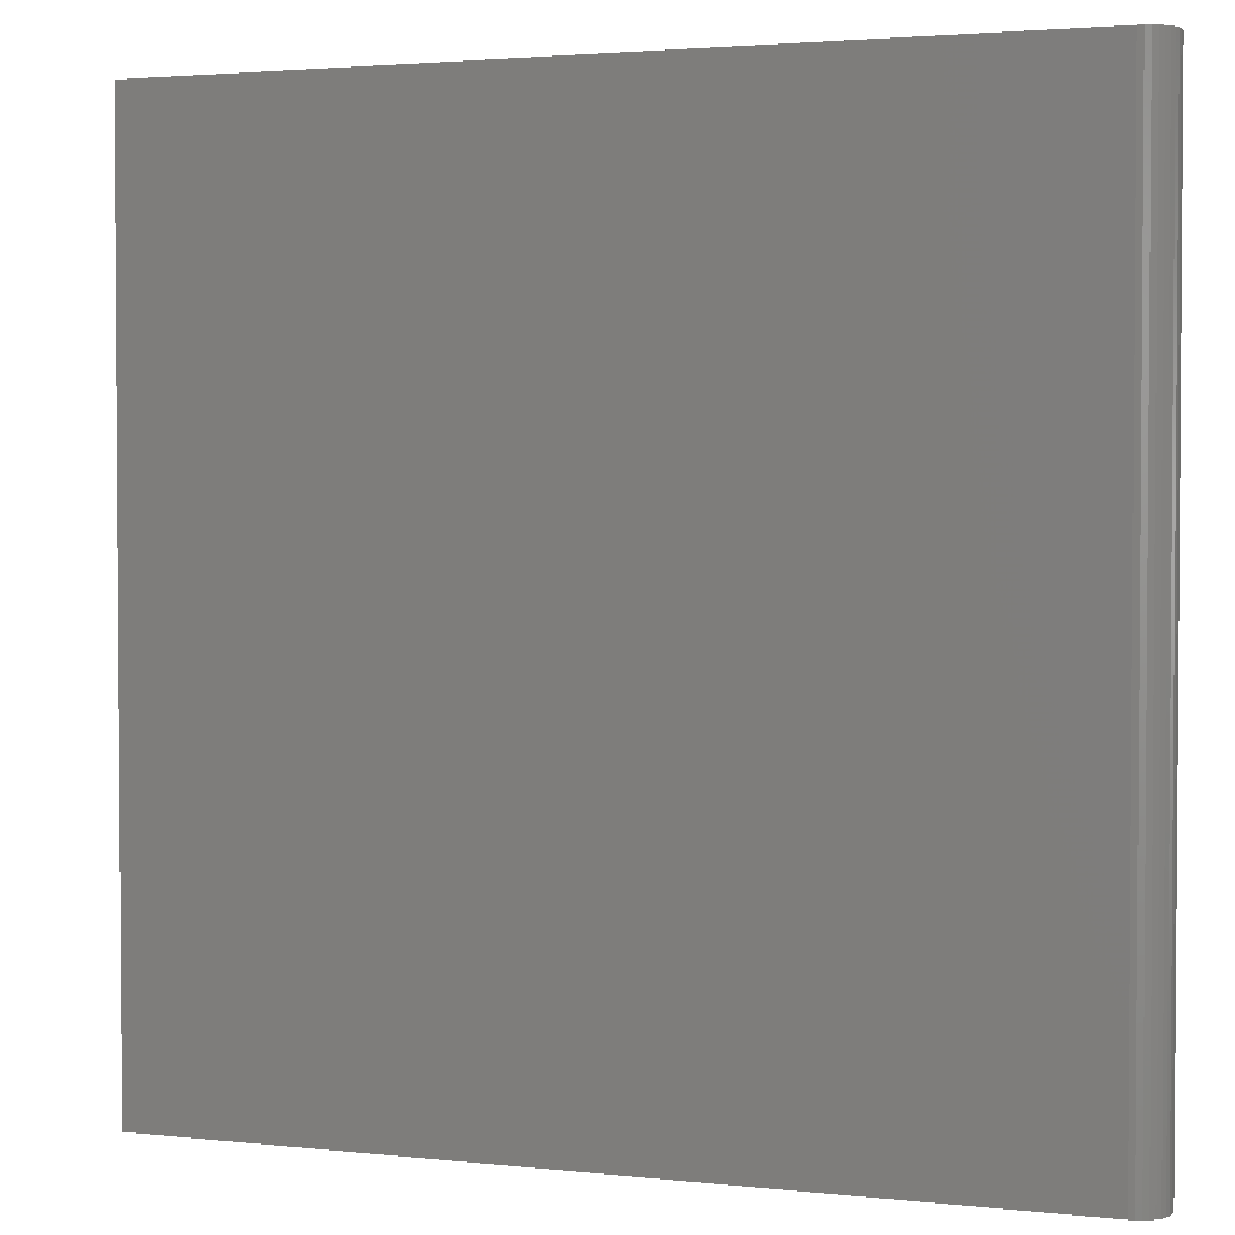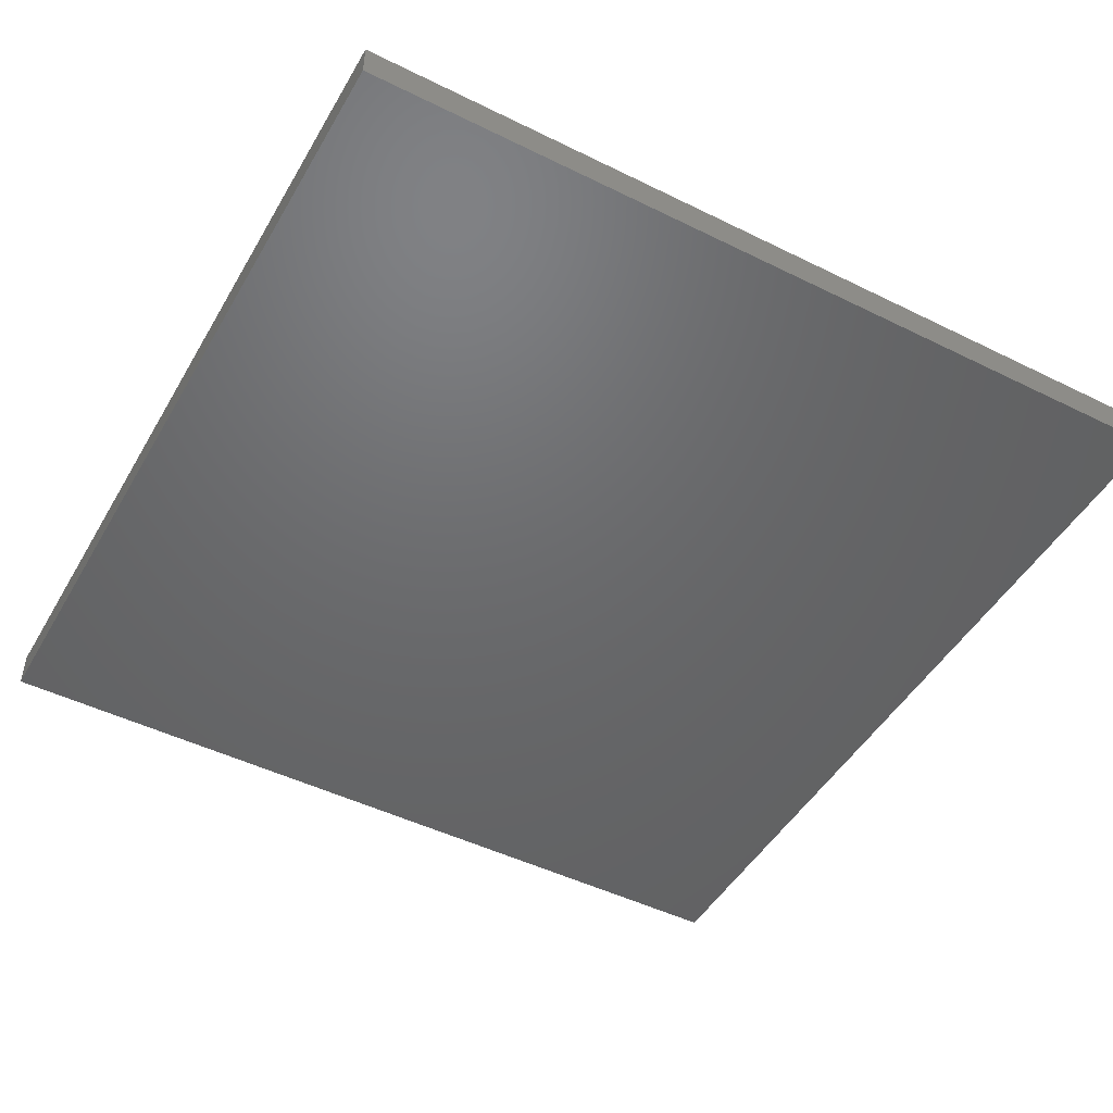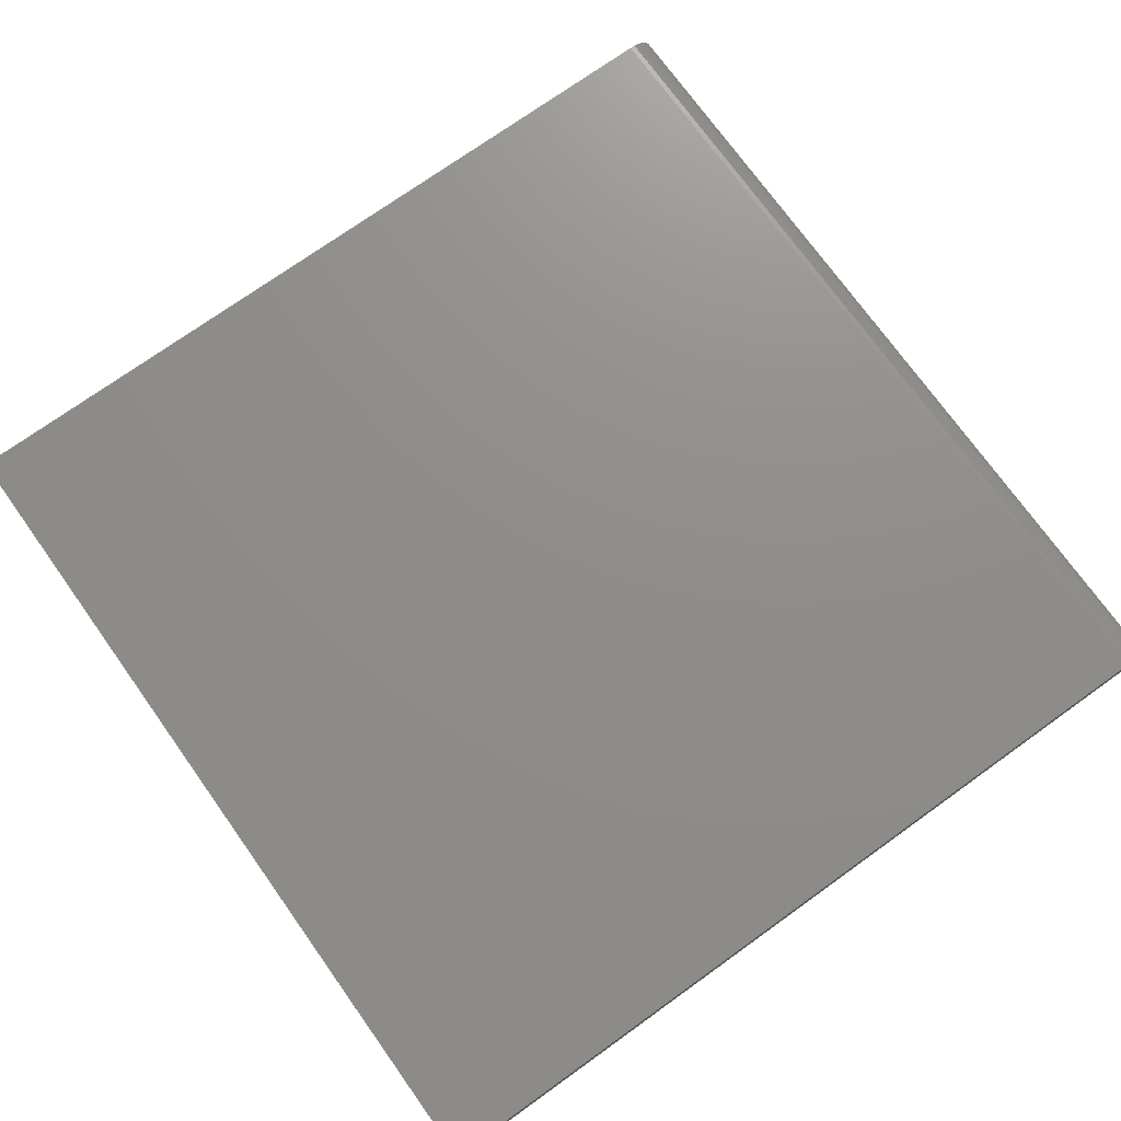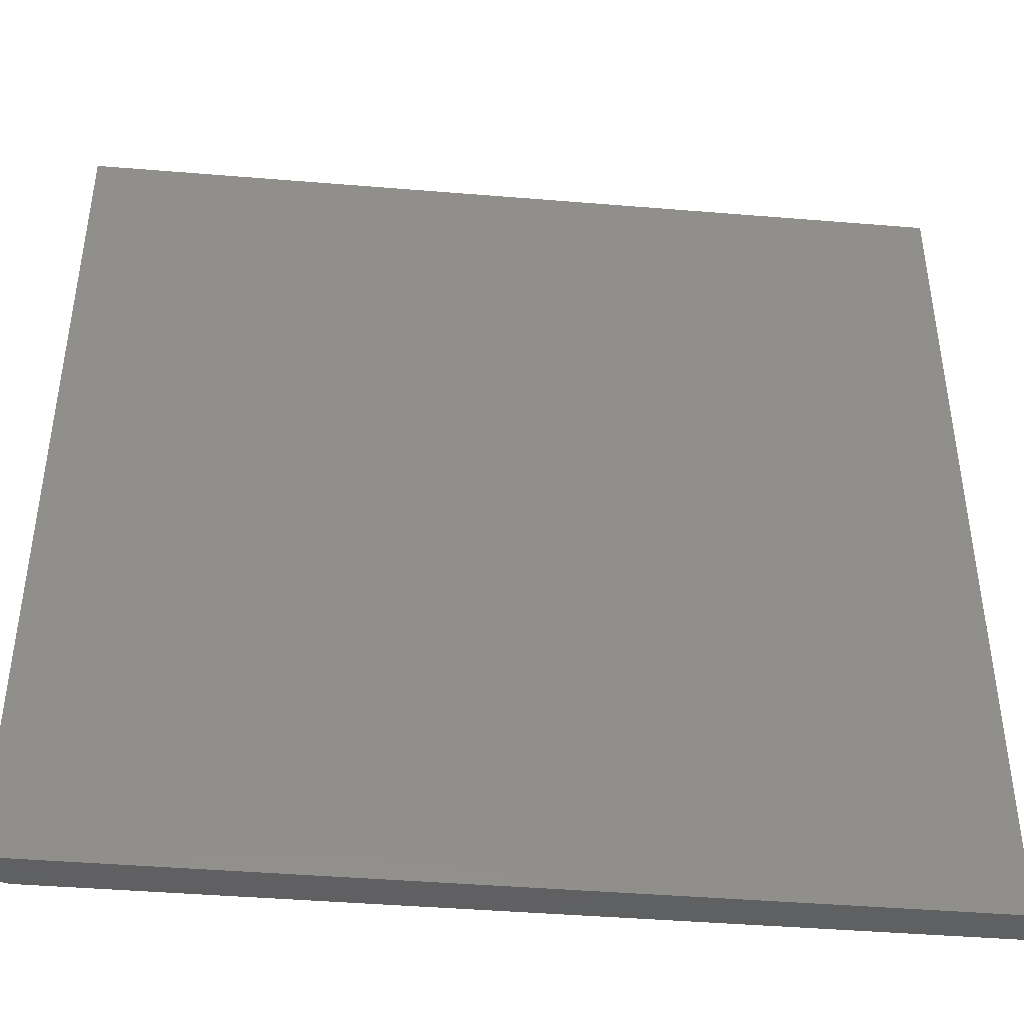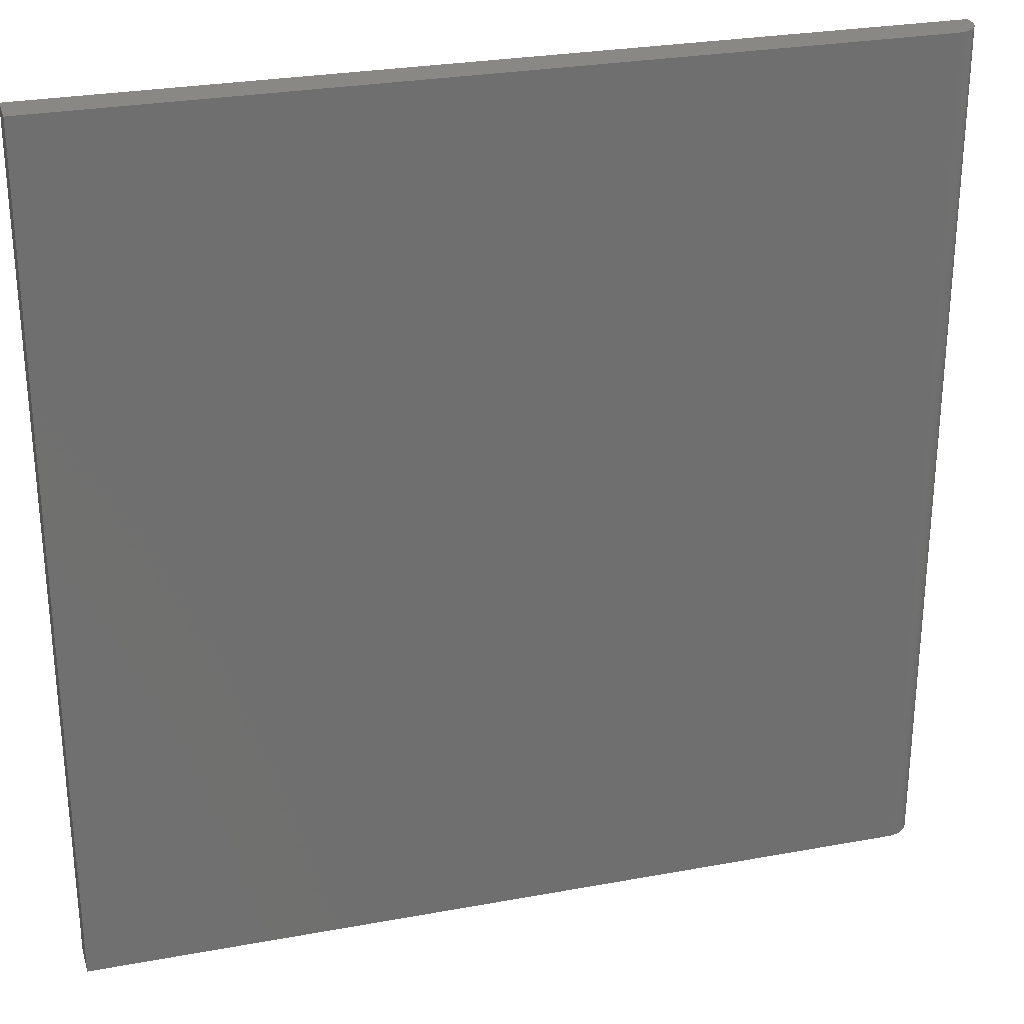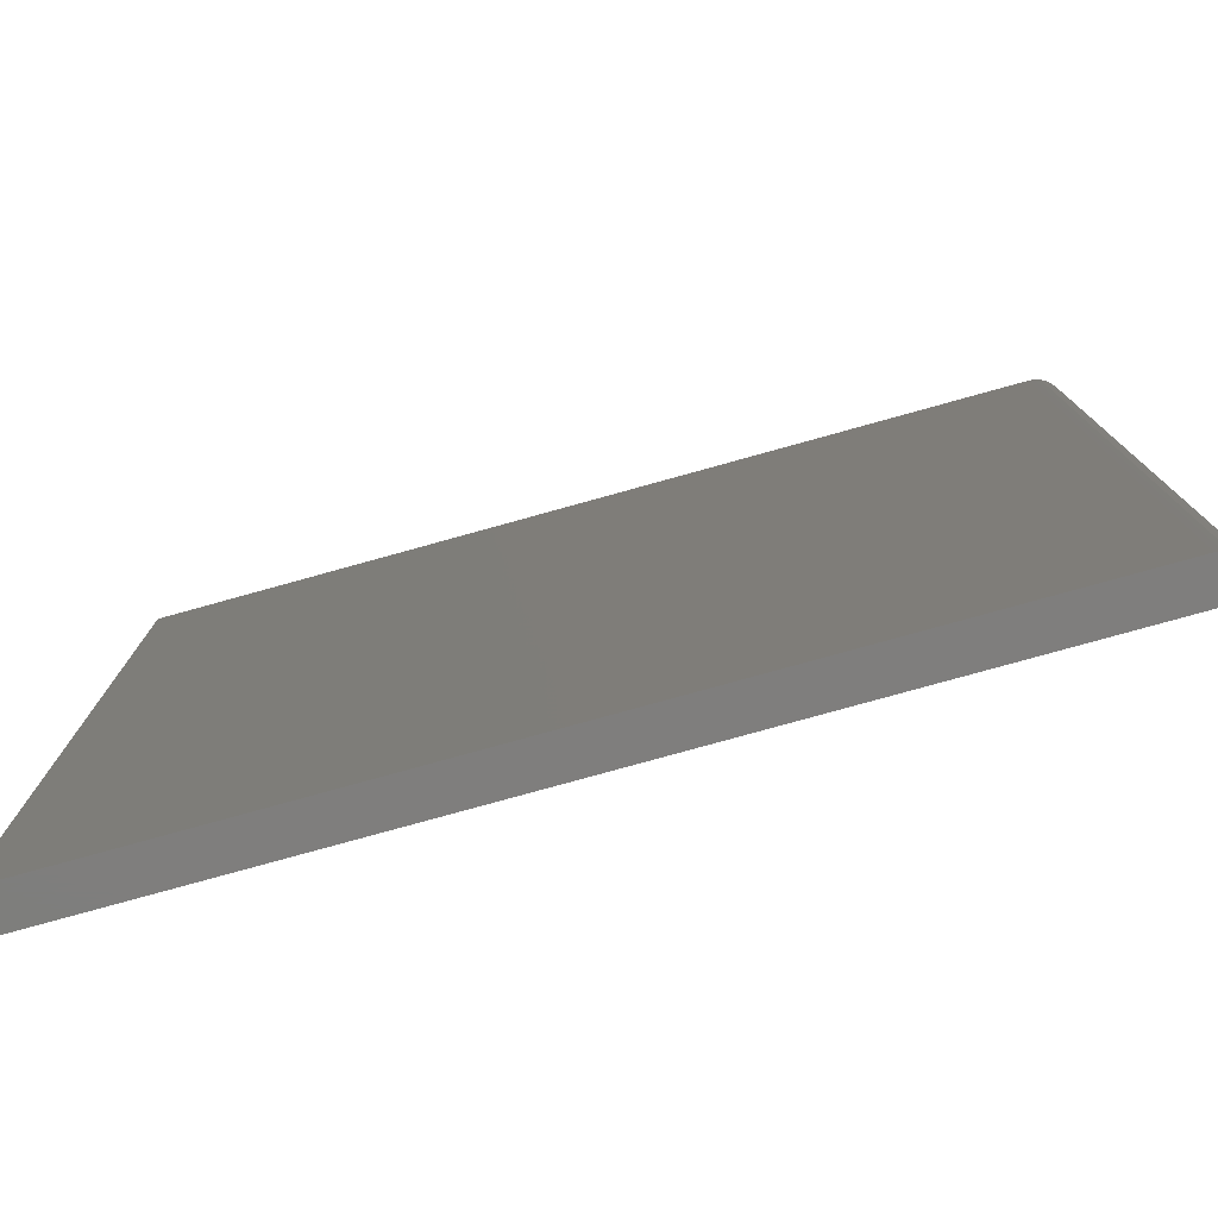
<metadata>
{"format":"stl","ext":"stl","renderer":"f3d","projection":"perspective","resolution":1024,"background":"white","views":[{"elev":2.6,"azim":-159.0,"up":"+Z"},{"elev":-47.8,"azim":151.0,"up":"+Y"},{"elev":73.7,"azim":144.4,"up":"+Y"},{"elev":-42.8,"azim":-5.6,"up":"+Z"},{"elev":27.8,"azim":164.3,"up":"+Z"},{"elev":-78.4,"azim":-164.5,"up":"+Z"}]}
</metadata>
<code>
# stl→obj: 24 verts, 44 faces
v -0.7031 5.204e-18 -0.75
v -0.7031 1.717e-16 0.75
v 0.75 1.665e-16 -0.75
v 0.75 3.331e-16 0.75
v -0.75 -0.0625 0.75
v -0.75 -0.04688 0.75
v -0.75 -0.0625 -0.75
v -0.75 -0.04688 -0.75
v -0.7464 -0.02894 0.75
v -0.7491 -0.03773 0.75
v 0.75 -0.0625 0.75
v -0.7123 -0.0009007 0.75
v -0.7211 -0.003568 0.75
v -0.7292 -0.0079 0.75
v -0.7363 -0.01373 0.75
v -0.7421 -0.02083 0.75
v -0.7464 -0.02894 -0.75
v -0.7491 -0.03773 -0.75
v -0.7363 -0.01373 -0.75
v -0.7292 -0.0079 -0.75
v -0.7211 -0.003568 -0.75
v -0.7123 -0.0009007 -0.75
v 0.75 -0.0625 -0.75
v -0.7421 -0.02083 -0.75
f 1 2 3
f 3 2 4
f 5 6 7
f 7 6 8
f 6 9 10
f 5 11 4
f 5 4 2
f 5 2 12
f 5 12 13
f 5 13 14
f 5 14 15
f 5 15 16
f 5 16 9
f 5 9 6
f 8 17 7
f 8 18 17
f 19 20 21
f 7 22 1
f 7 1 3
f 7 3 23
f 22 7 17
f 22 17 24
f 22 24 19
f 22 19 21
f 2 1 12
f 12 1 22
f 12 22 13
f 13 22 21
f 13 21 14
f 14 21 20
f 14 20 15
f 15 20 19
f 15 19 16
f 16 19 24
f 16 24 9
f 9 24 17
f 9 17 10
f 10 17 18
f 10 18 6
f 6 18 8
f 7 23 5
f 5 23 11
f 23 3 11
f 11 3 4

</code>
